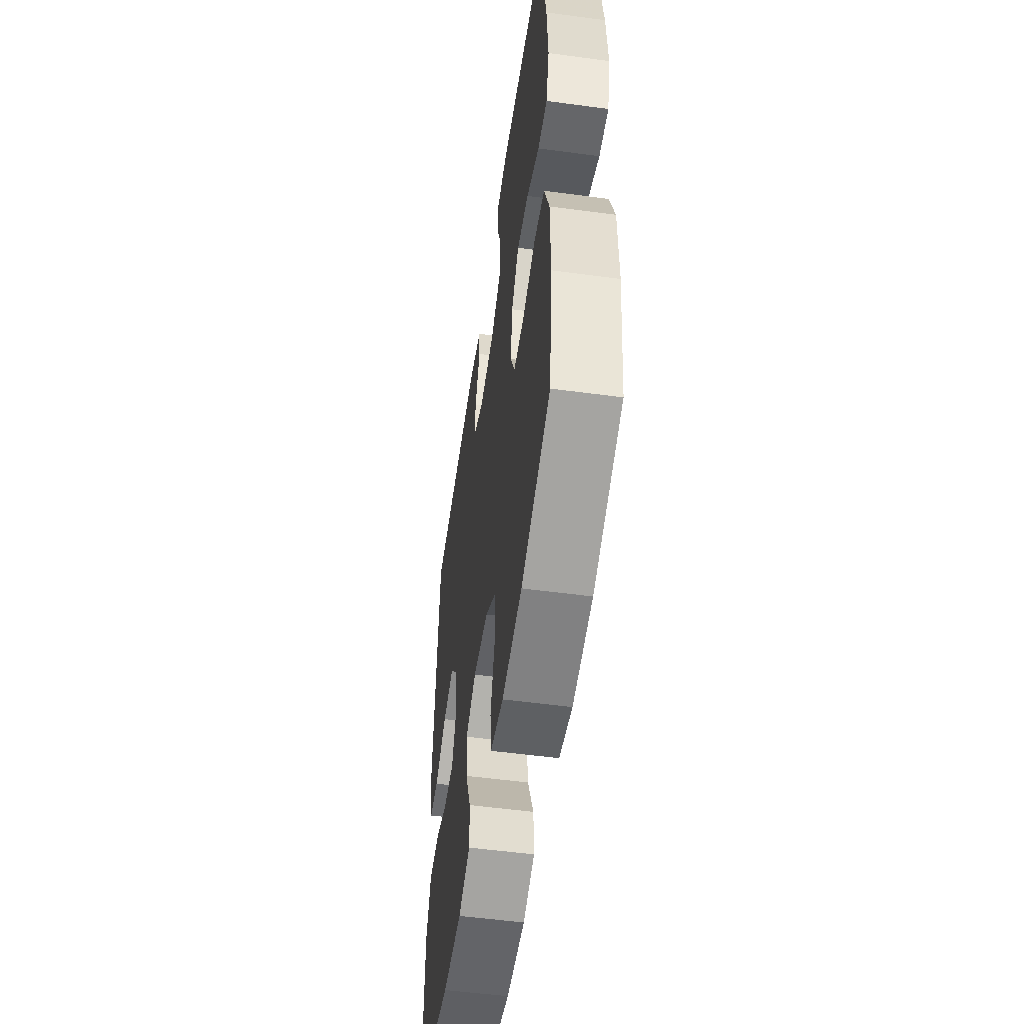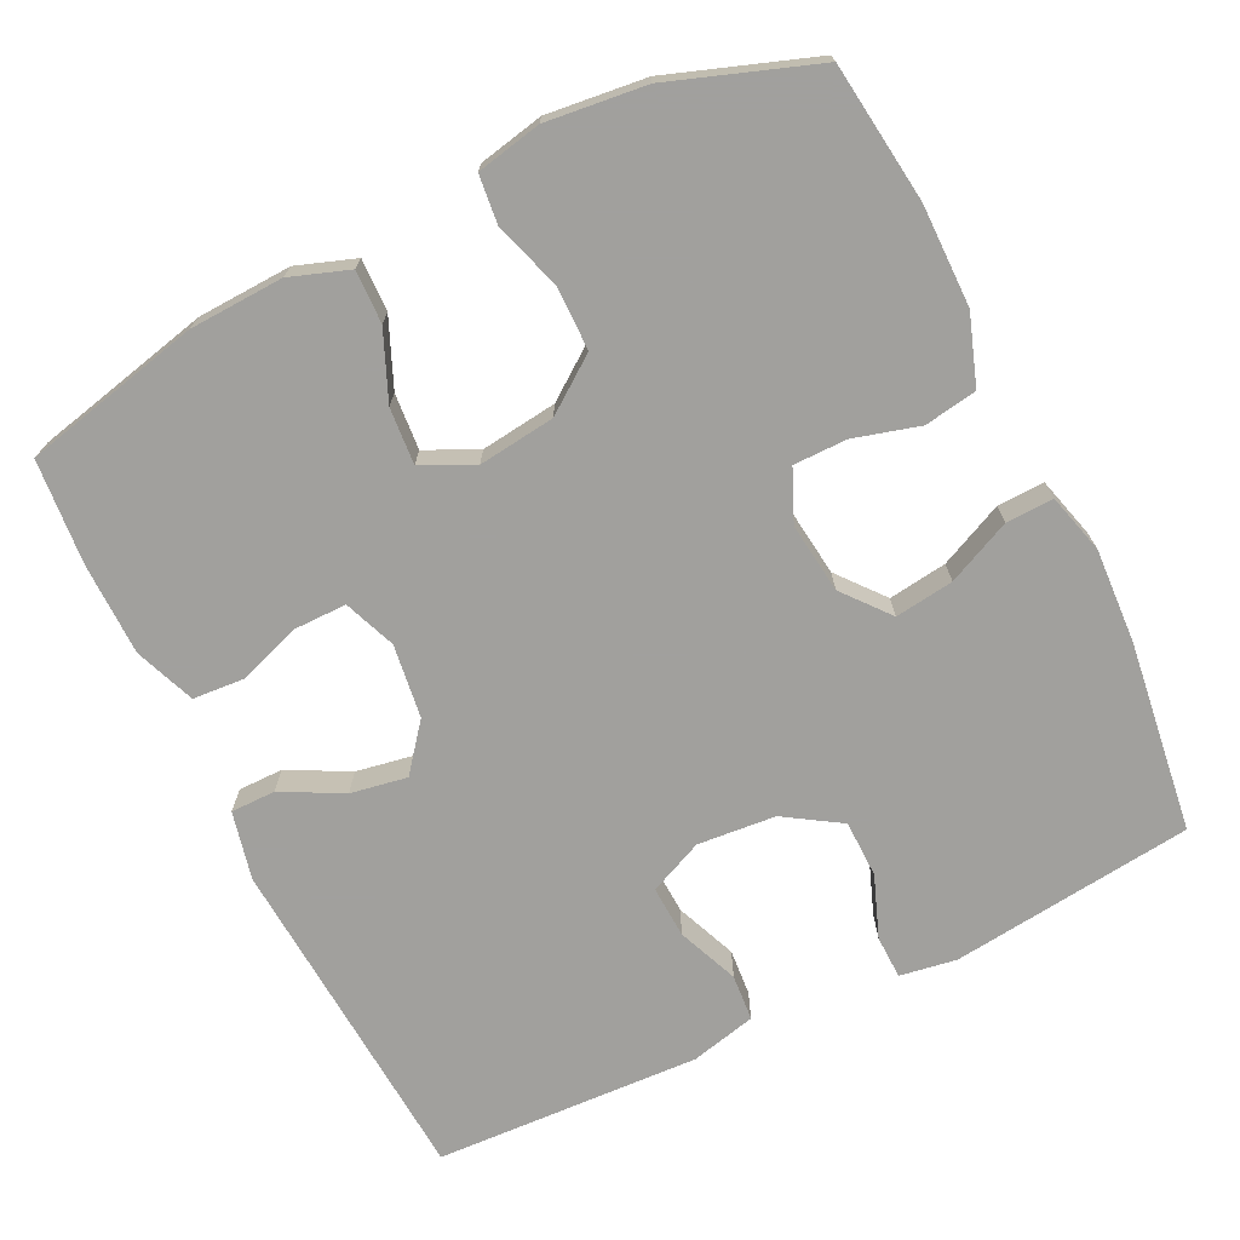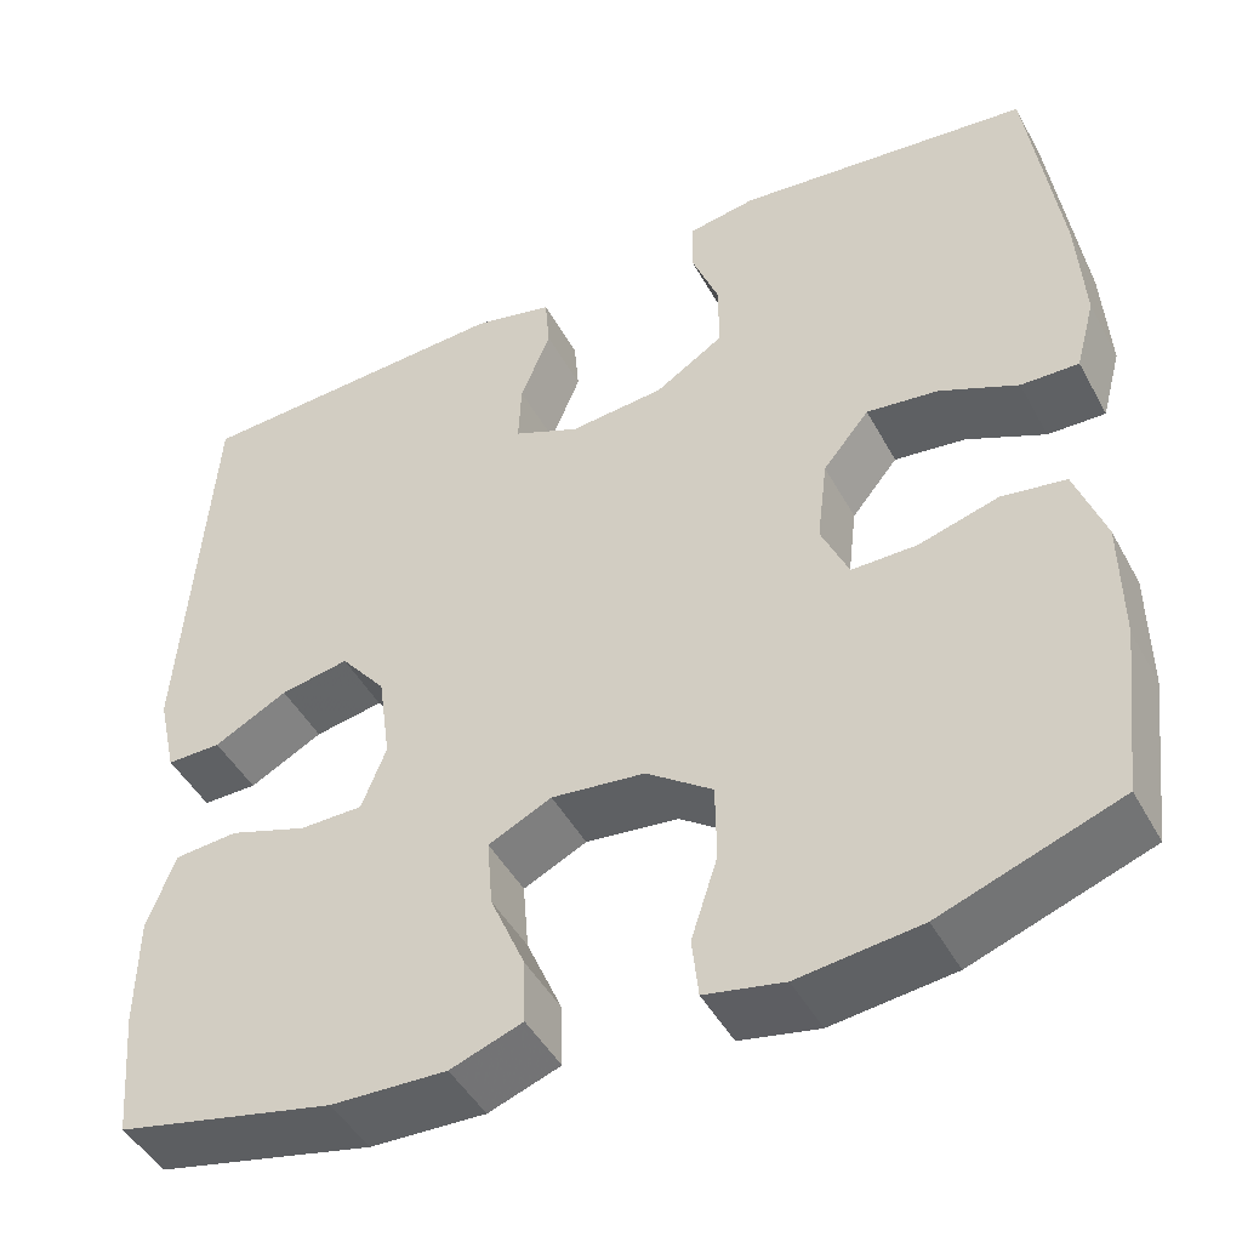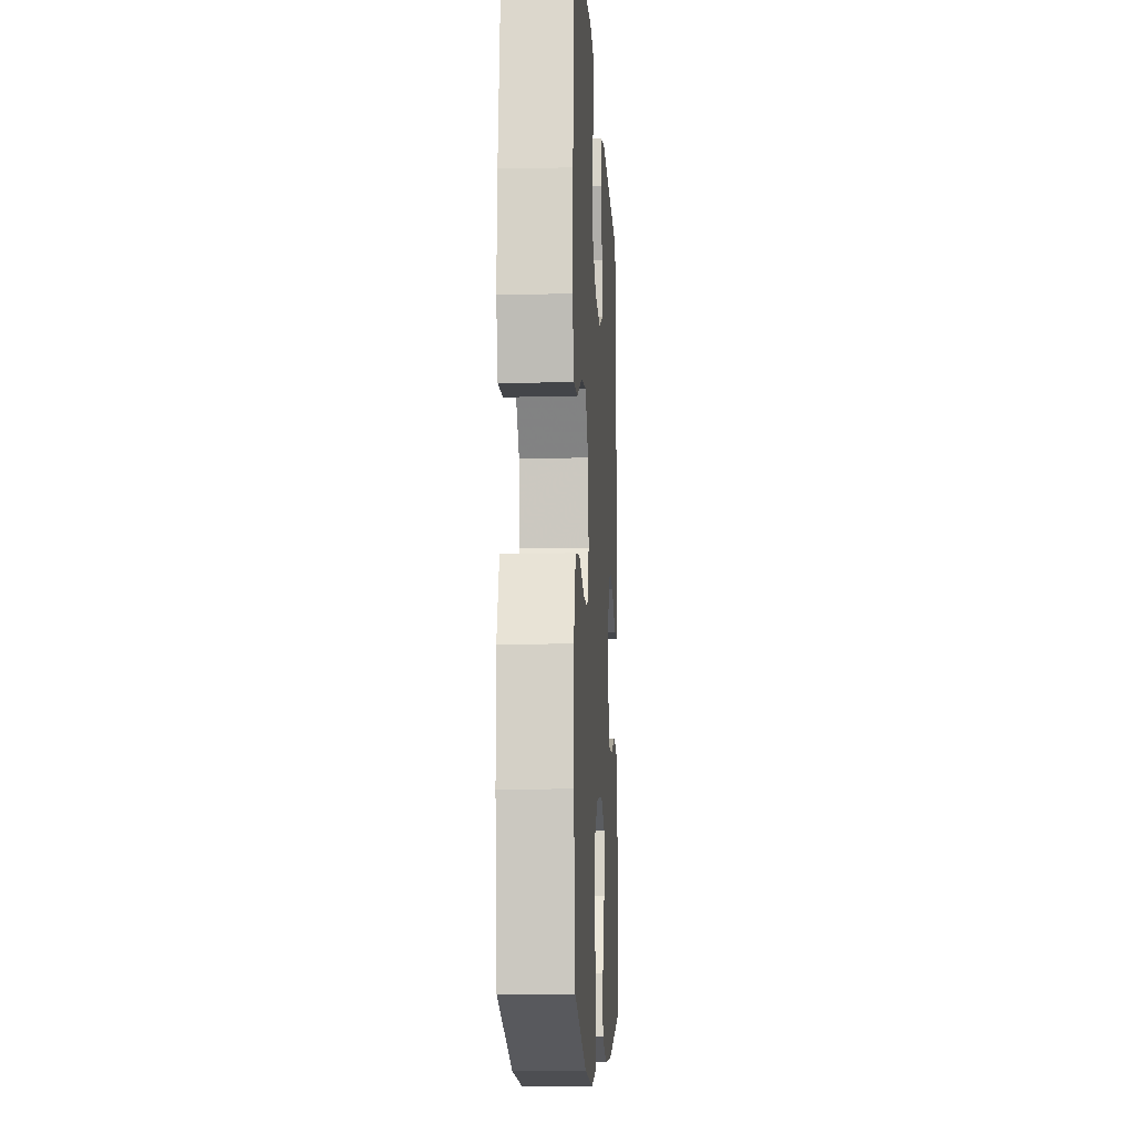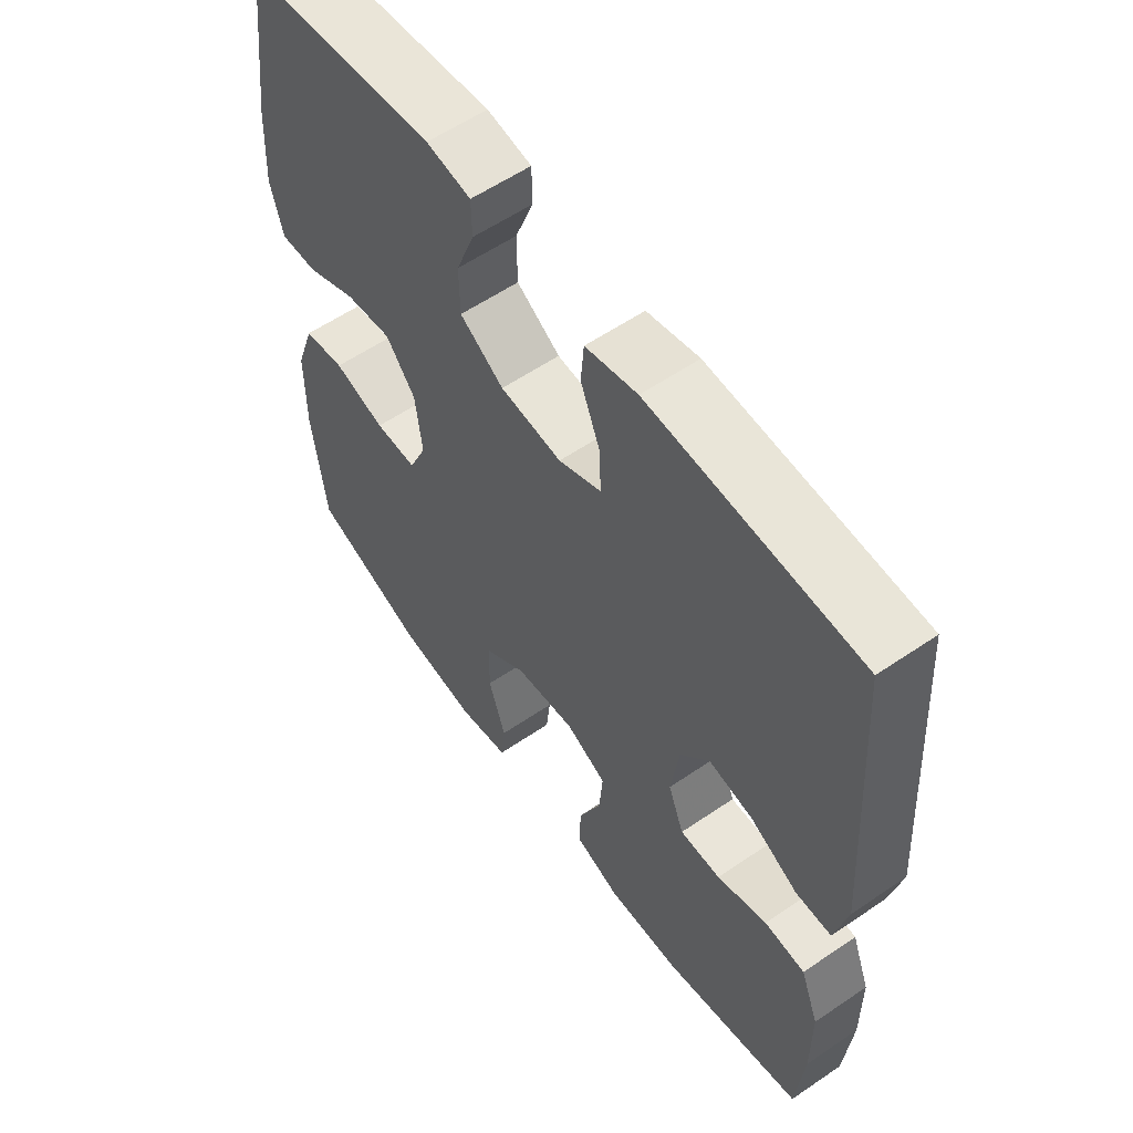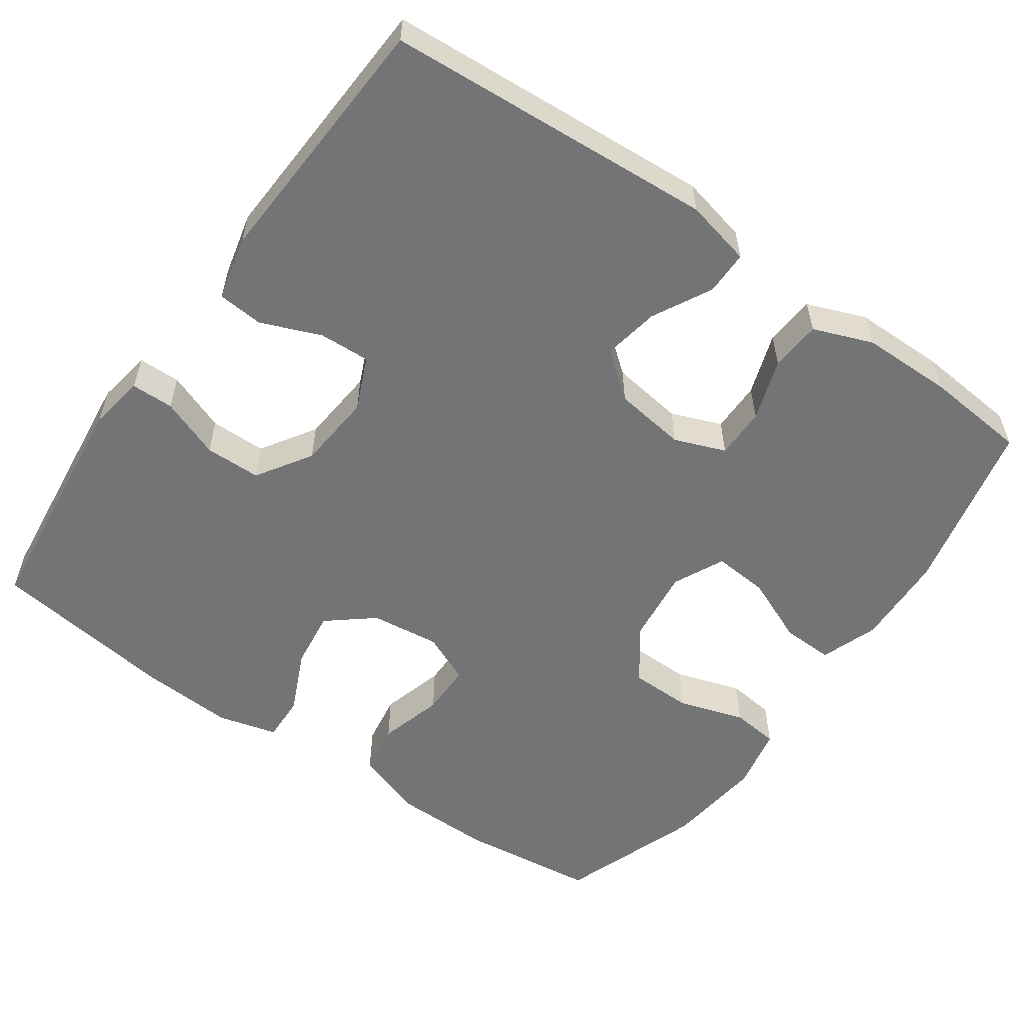
<metadata>
{"format":"obj","ext":"obj","renderer":"f3d","projection":"perspective","resolution":1024,"background":"white","views":[{"elev":-53.7,"azim":-98.2,"up":"+Z"},{"elev":-71.7,"azim":-153.8,"up":"+Y"},{"elev":-46.5,"azim":-152.6,"up":"+Z"},{"elev":-10.5,"azim":-86.8,"up":"+Z"},{"elev":58.2,"azim":54.8,"up":"+Z"},{"elev":-56.2,"azim":54.8,"up":"+Y"}]}
</metadata>
<code>
v 0.5 0.07 0.5
v 0.529 0.07 0.066
v 0.509 0.07 -0.022
v 0.451 0.07 -0.022
v 0.373 0.07 0.019
v 0.3 0.07 0.032
v 0.252 0.07 -0.028
v 0.239 0.07 -0.123
v 0.265 0.07 -0.19
v 0.332 0.07 -0.19
v 0.414 0.07 -0.162
v 0.481 0.07 -0.167
v 0.511 0.07 -0.245
v 0.512 0.07 -0.365
v 0.5 0.07 -0.5
v 0.27 0.07 -0.552
v 0.148 0.07 -0.557
v 0.072 0.07 -0.53
v 0.074 0.07 -0.462
v 0.111 0.07 -0.375
v 0.117 0.07 -0.302
v 0.05 0.07 -0.27
v -0.049 0.07 -0.282
v -0.119 0.07 -0.333
v -0.12 0.07 -0.415
v -0.092 0.07 -0.502
v -0.099 0.07 -0.565
v -0.183 0.07 -0.582
v -0.312 0.07 -0.567
v -0.5 0.07 -0.5
v -0.522 0.07 -0.32
v -0.521 0.07 -0.189
v -0.49 0.07 -0.1
v -0.422 0.07 -0.089
v -0.337 0.07 -0.113
v -0.268 0.07 -0.113
v -0.239 0.07 -0.047
v -0.25 0.07 0.044
v -0.299 0.07 0.104
v -0.375 0.07 0.094
v -0.458 0.07 0.056
v -0.519 0.07 0.054
v -0.54 0.07 0.132
v -0.533 0.07 0.255
v -0.5 0.07 0.5
v -0.186 0.07 0.536
v -0.113 0.07 0.524
v -0.112 0.07 0.468
v -0.142 0.07 0.389
v -0.141 0.07 0.315
v -0.069 0.07 0.269
v 0.032 0.07 0.26
v 0.102 0.07 0.291
v 0.099 0.07 0.358
v 0.067 0.07 0.437
v 0.072 0.07 0.497
v 0.157 0.07 0.517
v 0.5 0 0.5
v 0.529 0 0.066
v 0.509 0 -0.022
v 0.451 0 -0.022
v 0.373 0 0.019
v 0.3 0 0.032
v 0.252 0 -0.028
v 0.239 0 -0.123
v 0.265 0 -0.19
v 0.332 0 -0.19
v 0.414 0 -0.162
v 0.481 0 -0.167
v 0.511 0 -0.245
v 0.512 0 -0.365
v 0.5 0 -0.5
v 0.27 0 -0.552
v 0.148 0 -0.557
v 0.072 0 -0.53
v 0.074 0 -0.462
v 0.111 0 -0.375
v 0.117 0 -0.302
v 0.05 0 -0.27
v -0.049 0 -0.282
v -0.119 0 -0.333
v -0.12 0 -0.415
v -0.092 0 -0.502
v -0.099 0 -0.565
v -0.183 0 -0.582
v -0.312 0 -0.567
v -0.5 0 -0.5
v -0.522 0 -0.32
v -0.521 0 -0.189
v -0.49 0 -0.1
v -0.422 0 -0.089
v -0.337 0 -0.113
v -0.268 0 -0.113
v -0.239 0 -0.047
v -0.25 0 0.044
v -0.299 0 0.104
v -0.375 0 0.094
v -0.458 0 0.056
v -0.519 0 0.054
v -0.54 0 0.132
v -0.533 0 0.255
v -0.5 0 0.5
v -0.186 0 0.536
v -0.113 0 0.524
v -0.112 0 0.468
v -0.142 0 0.389
v -0.141 0 0.315
v -0.069 0 0.269
v 0.032 0 0.26
v 0.102 0 0.291
v 0.099 0 0.358
v 0.067 0 0.437
v 0.072 0 0.497
v 0.157 0 0.517
f 54 55 56 57
f 53 54 57 1
f 46 47 48 49
f 46 49 50
f 45 46 50
f 44 45 50 51
f 40 41 42 43
f 39 40 43 44
f 32 33 34 35
f 32 35 36
f 31 32 36
f 30 31 36
f 29 30 36
f 28 29 36 37
f 25 26 27 28
f 24 25 28 37
f 17 18 19 20
f 17 20 21
f 16 17 21
f 15 16 21
f 14 15 21
f 13 14 21 22
f 10 11 12 13
f 9 10 13 22
f 2 3 4 5
f 53 1 2 5
f 52 53 5 6
f 39 44 51 52
f 38 39 52 6
f 23 24 37 38
f 8 9 22 23
f 7 8 23 38
f 6 7 38
f 114 113 112 111
f 58 114 111 110
f 106 105 104 103
f 107 106 103
f 107 103 102
f 108 107 102 101
f 100 99 98 97
f 101 100 97 96
f 92 91 90 89
f 93 92 89
f 93 89 88
f 93 88 87
f 93 87 86
f 94 93 86 85
f 85 84 83 82
f 94 85 82 81
f 77 76 75 74
f 78 77 74
f 78 74 73
f 78 73 72
f 78 72 71
f 79 78 71 70
f 70 69 68 67
f 79 70 67 66
f 62 61 60 59
f 62 59 58 110
f 63 62 110 109
f 109 108 101 96
f 63 109 96 95
f 95 94 81 80
f 80 79 66 65
f 95 80 65 64
f 95 64 63
f 1 58 59 2
f 2 59 60 3
f 3 60 61 4
f 4 61 62 5
f 5 62 63 6
f 6 63 64 7
f 7 64 65 8
f 8 65 66 9
f 9 66 67 10
f 10 67 68 11
f 11 68 69 12
f 12 69 70 13
f 13 70 71 14
f 14 71 72 15
f 15 72 73 16
f 16 73 74 17
f 17 74 75 18
f 18 75 76 19
f 19 76 77 20
f 20 77 78 21
f 21 78 79 22
f 22 79 80 23
f 23 80 81 24
f 24 81 82 25
f 25 82 83 26
f 26 83 84 27
f 27 84 85 28
f 28 85 86 29
f 29 86 87 30
f 30 87 88 31
f 31 88 89 32
f 32 89 90 33
f 33 90 91 34
f 34 91 92 35
f 35 92 93 36
f 36 93 94 37
f 37 94 95 38
f 38 95 96 39
f 39 96 97 40
f 40 97 98 41
f 41 98 99 42
f 42 99 100 43
f 43 100 101 44
f 44 101 102 45
f 45 102 103 46
f 46 103 104 47
f 47 104 105 48
f 48 105 106 49
f 49 106 107 50
f 50 107 108 51
f 51 108 109 52
f 52 109 110 53
f 53 110 111 54
f 54 111 112 55
f 55 112 113 56
f 56 113 114 57
f 57 114 58 1

</code>
